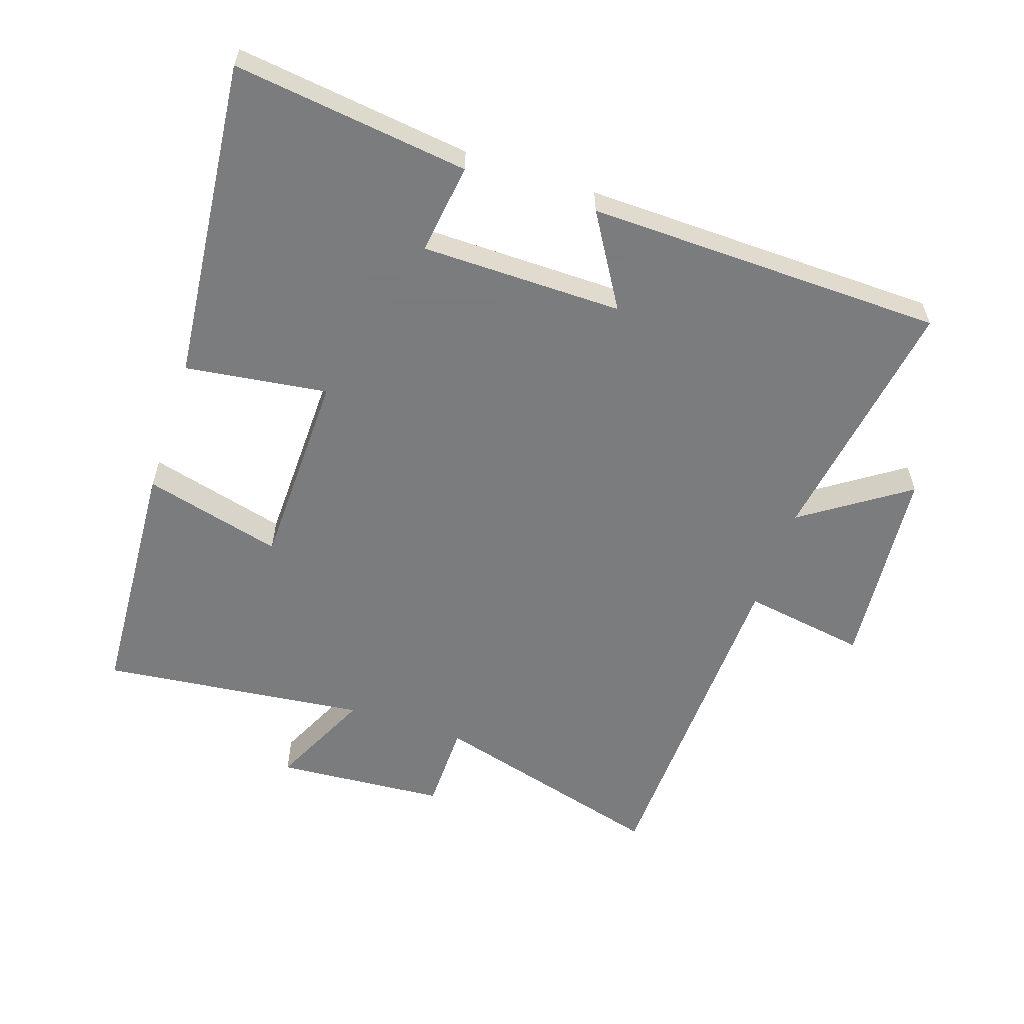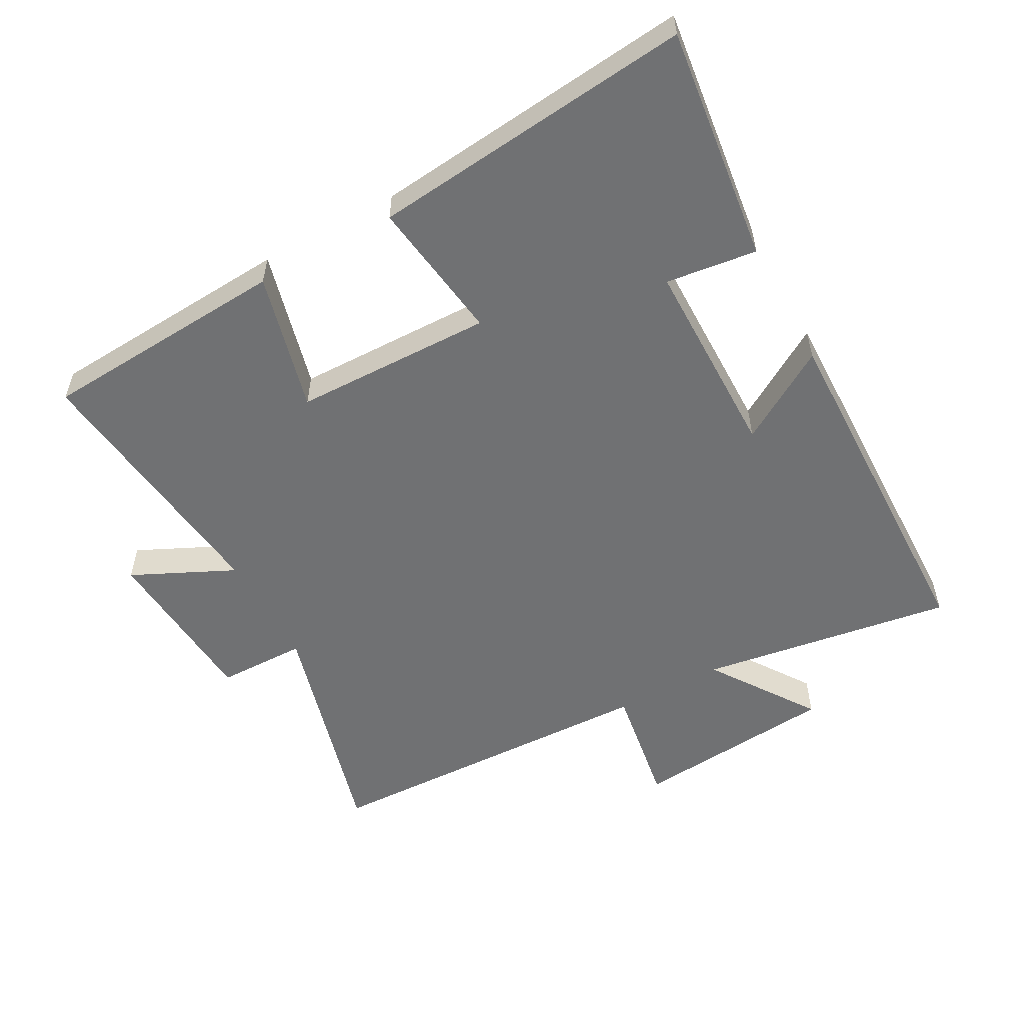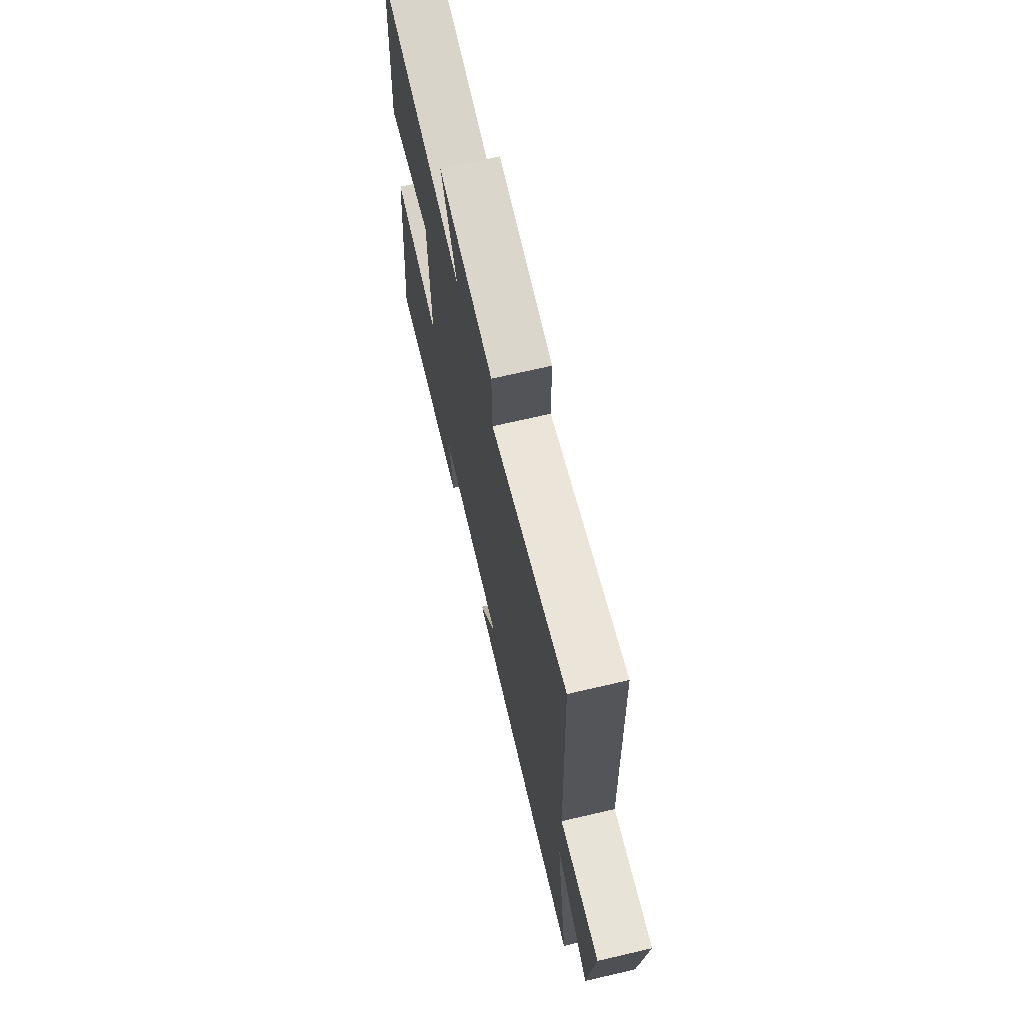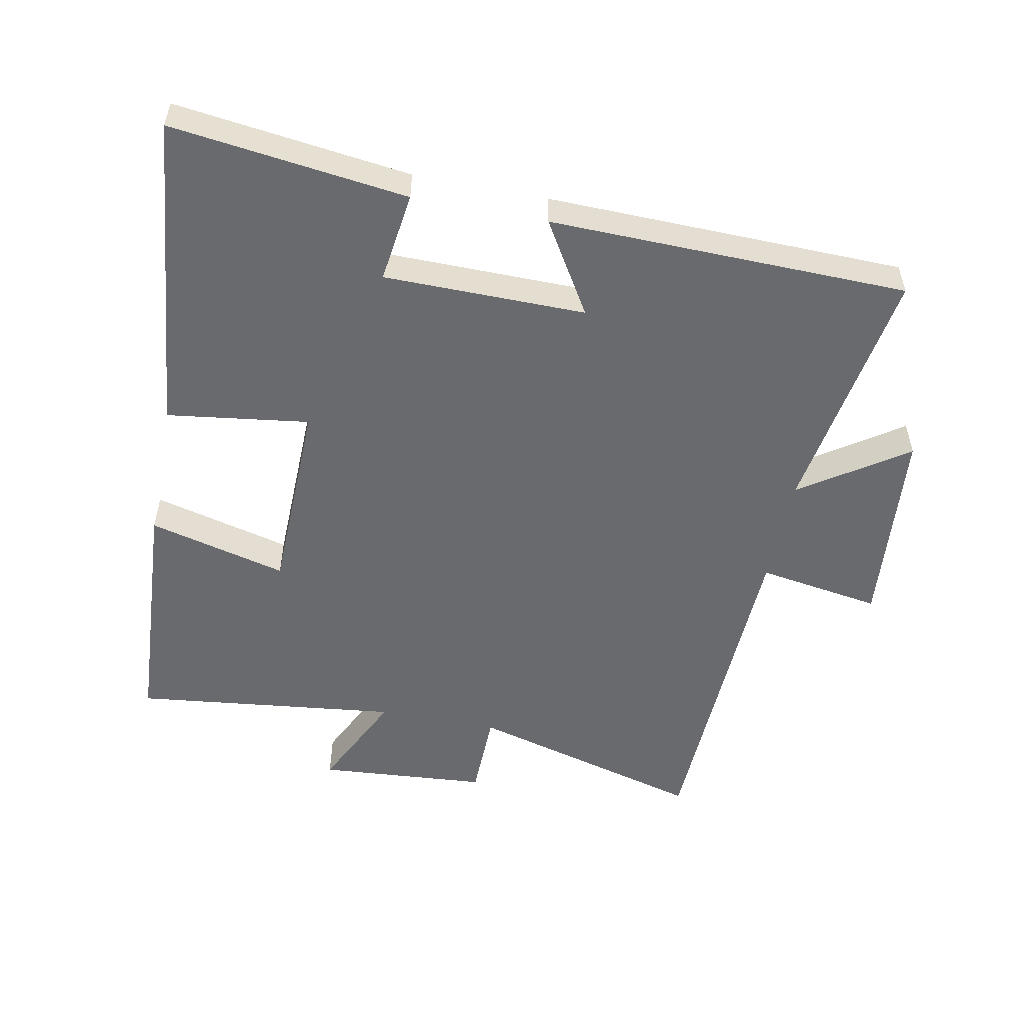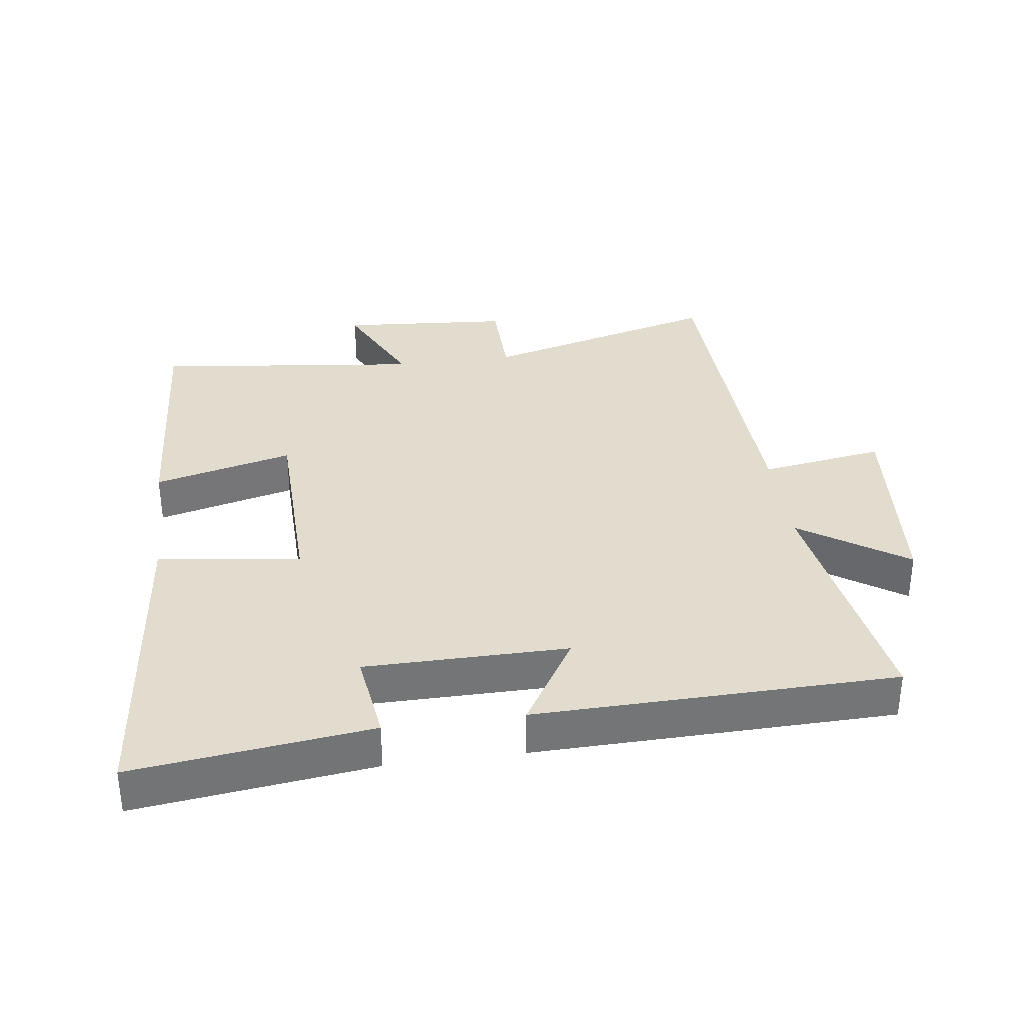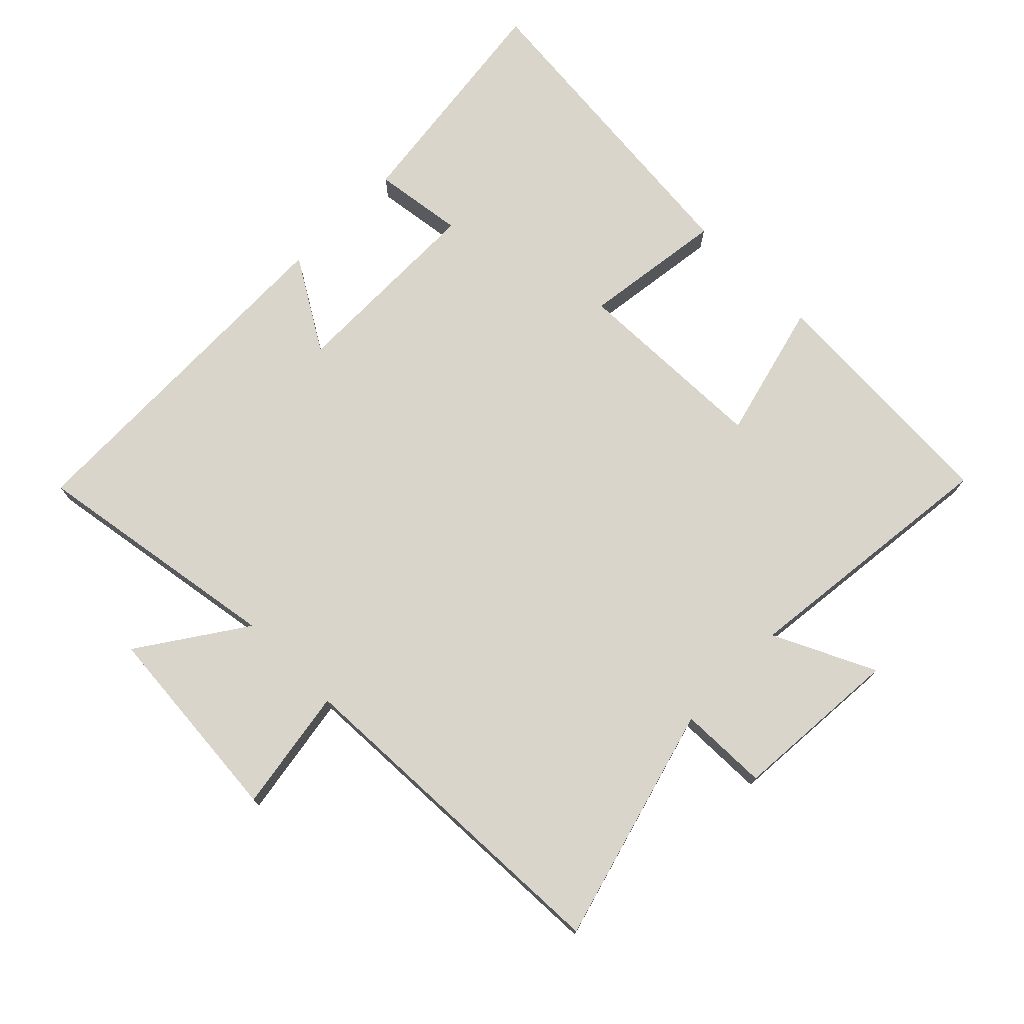
<metadata>
{"format":"obj","ext":"obj","renderer":"f3d","projection":"perspective","resolution":1024,"background":"white","views":[{"elev":-58.6,"azim":161.4,"up":"+Y"},{"elev":-55.2,"azim":118.7,"up":"+Y"},{"elev":69.8,"azim":-103.1,"up":"+Z"},{"elev":-53.1,"azim":168.8,"up":"+Y"},{"elev":34.1,"azim":172.2,"up":"+Y"},{"elev":74.5,"azim":-45.5,"up":"+Y"}]}
</metadata>
<code>
v 0.476 0.07 0.548
v 0.5 0.07 0.169
v 0.288 0.07 0.223
v 0.282 0.07 -0.081
v 0.5 0.07 -0.051
v 0.551 0.07 -0.545
v 0.191 0.07 -0.5
v 0.209 0.07 -0.361
v -0.099 0.07 -0.359
v -0.013 0.07 -0.5
v -0.56 0.07 -0.489
v -0.5 0.07 -0.101
v -0.661 0.07 -0.211
v -0.689 0.07 0.101
v -0.5 0.07 0.071
v -0.482 0.07 0.599
v -0.119 0.07 0.5
v -0.117 0.07 0.636
v 0.143 0.07 0.656
v 0.069 0.07 0.5
v 0.476 0 0.548
v 0.5 0 0.169
v 0.288 0 0.223
v 0.282 0 -0.081
v 0.5 0 -0.051
v 0.551 0 -0.545
v 0.191 0 -0.5
v 0.209 0 -0.361
v -0.099 0 -0.359
v -0.013 0 -0.5
v -0.56 0 -0.489
v -0.5 0 -0.101
v -0.661 0 -0.211
v -0.689 0 0.101
v -0.5 0 0.071
v -0.482 0 0.599
v -0.119 0 0.5
v -0.117 0 0.636
v 0.143 0 0.656
v 0.069 0 0.5
f 17 18 19 20
f 15 16 17
f 15 17 20
f 12 13 14 15
f 12 15 20 1
f 9 10 11 12
f 8 9 12
f 5 6 7 8
f 4 5 8
f 3 4 8 12
f 1 2 3
f 1 3 12
f 40 39 38 37
f 37 36 35
f 40 37 35
f 35 34 33 32
f 21 40 35 32
f 32 31 30 29
f 32 29 28
f 28 27 26 25
f 28 25 24
f 32 28 24 23
f 23 22 21
f 32 23 21
f 1 21 22 2
f 2 22 23 3
f 3 23 24 4
f 4 24 25 5
f 5 25 26 6
f 6 26 27 7
f 7 27 28 8
f 8 28 29 9
f 9 29 30 10
f 10 30 31 11
f 11 31 32 12
f 12 32 33 13
f 13 33 34 14
f 14 34 35 15
f 15 35 36 16
f 16 36 37 17
f 17 37 38 18
f 18 38 39 19
f 19 39 40 20
f 20 40 21 1

</code>
